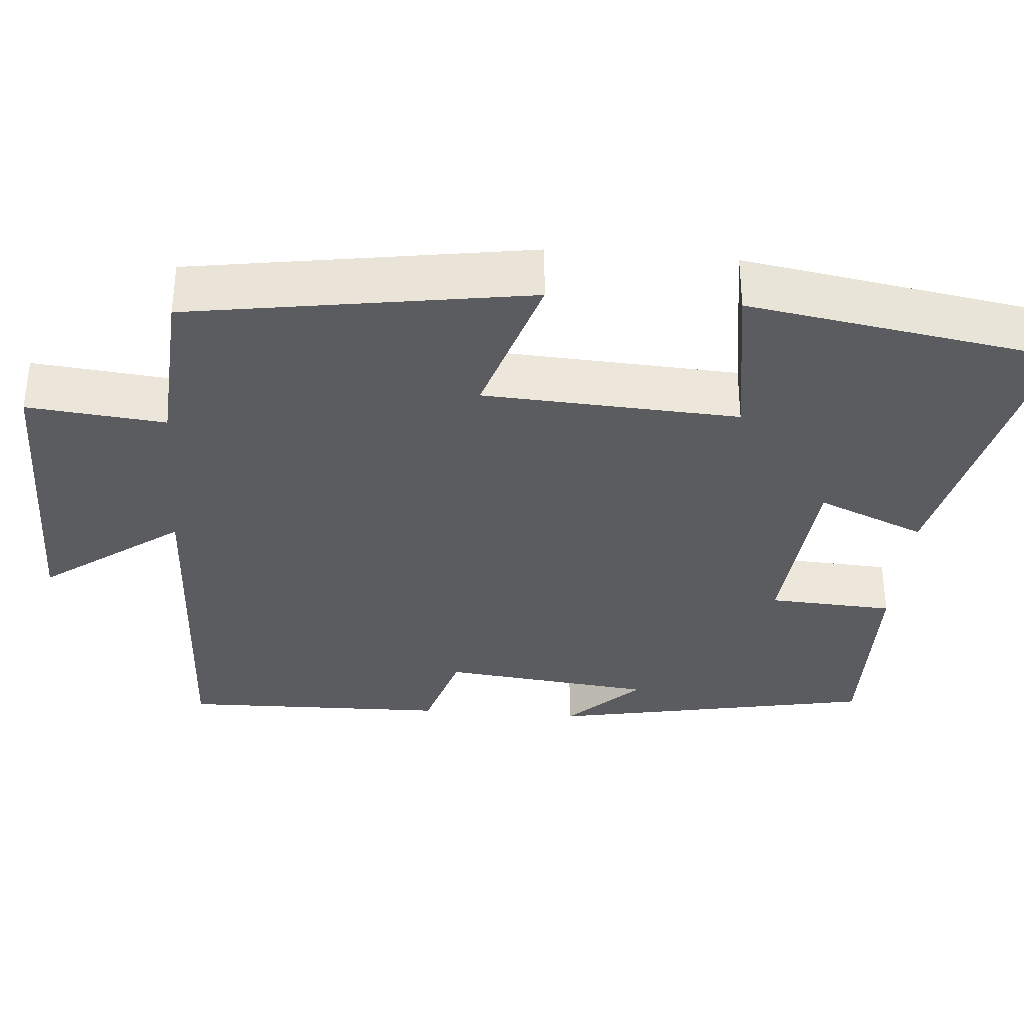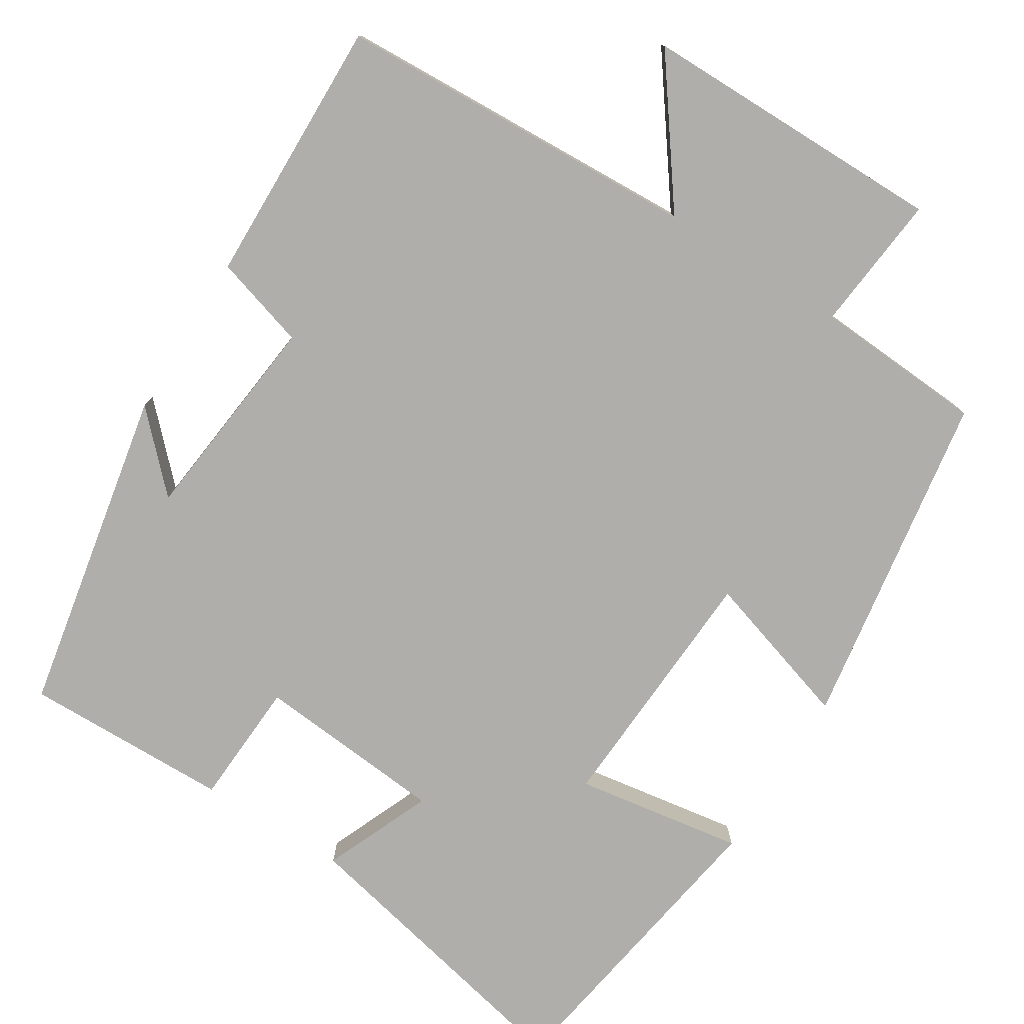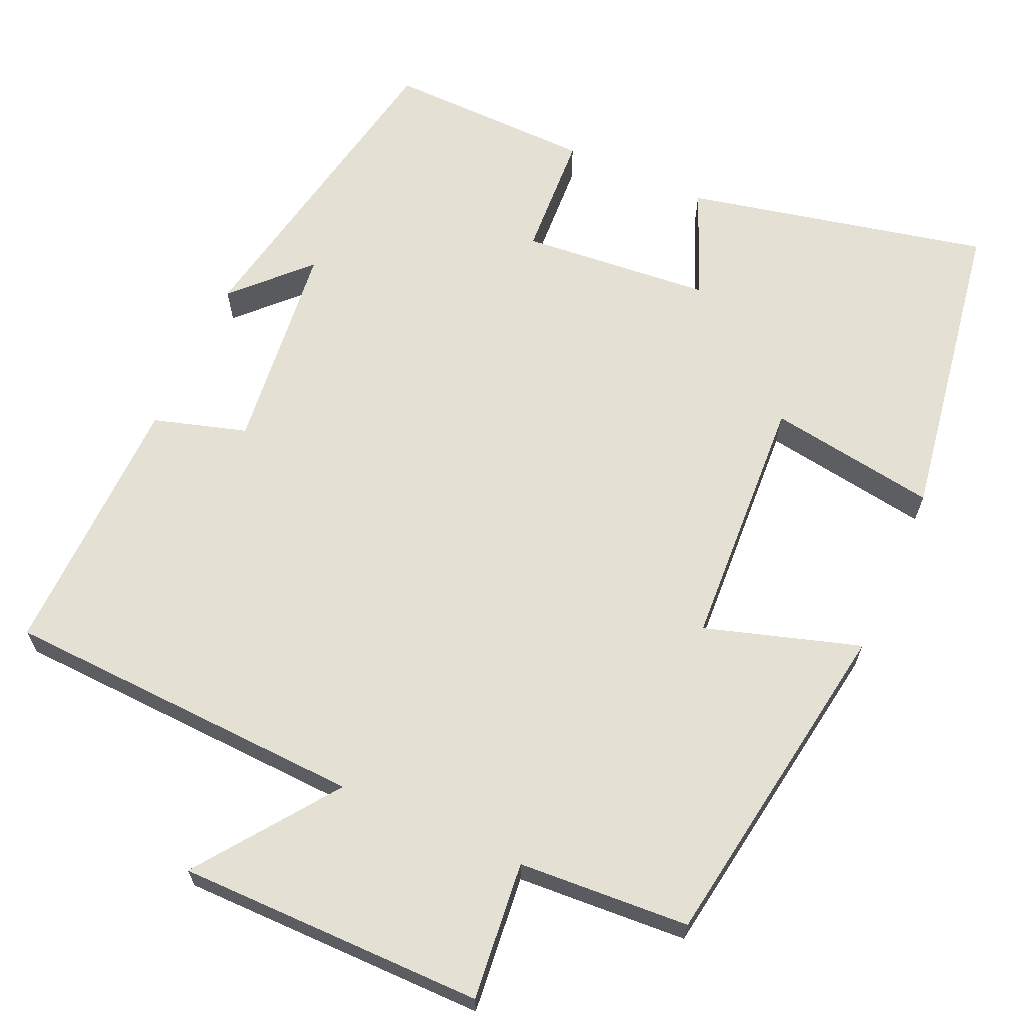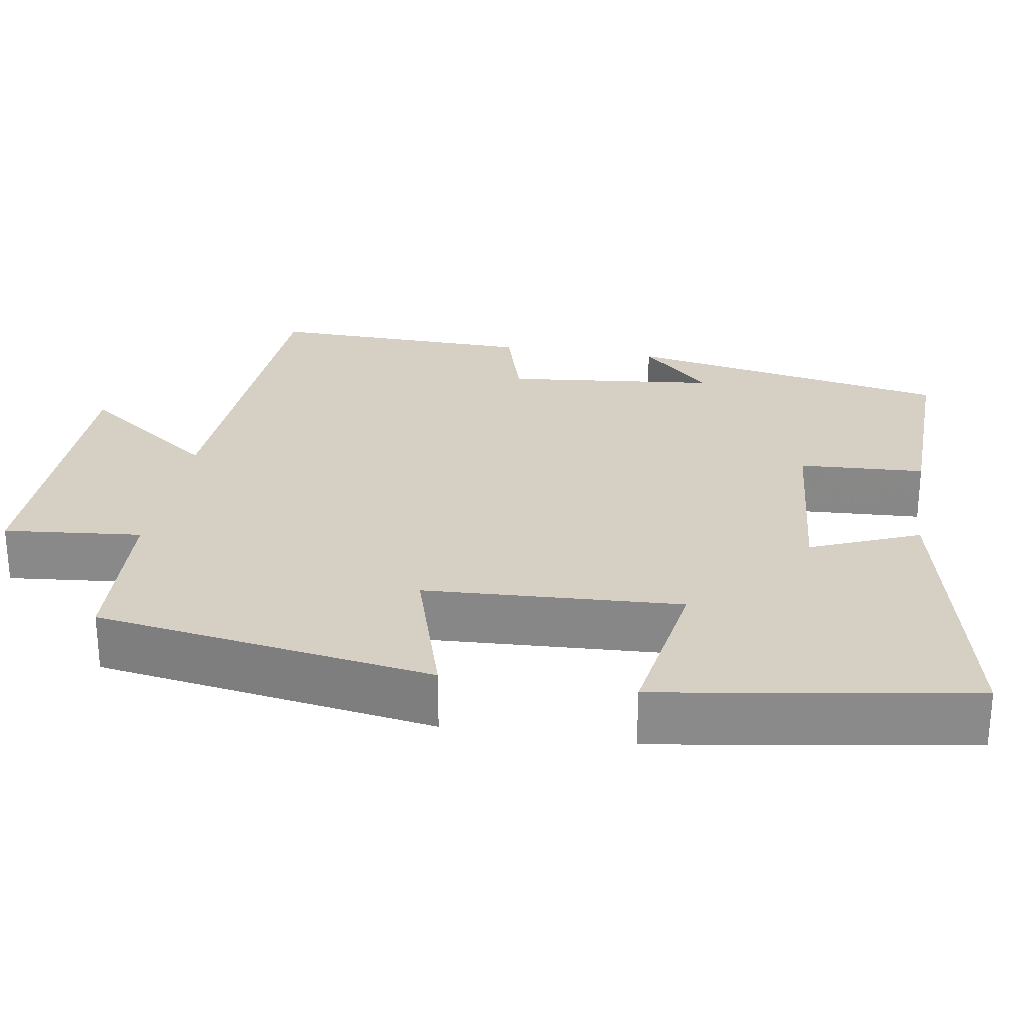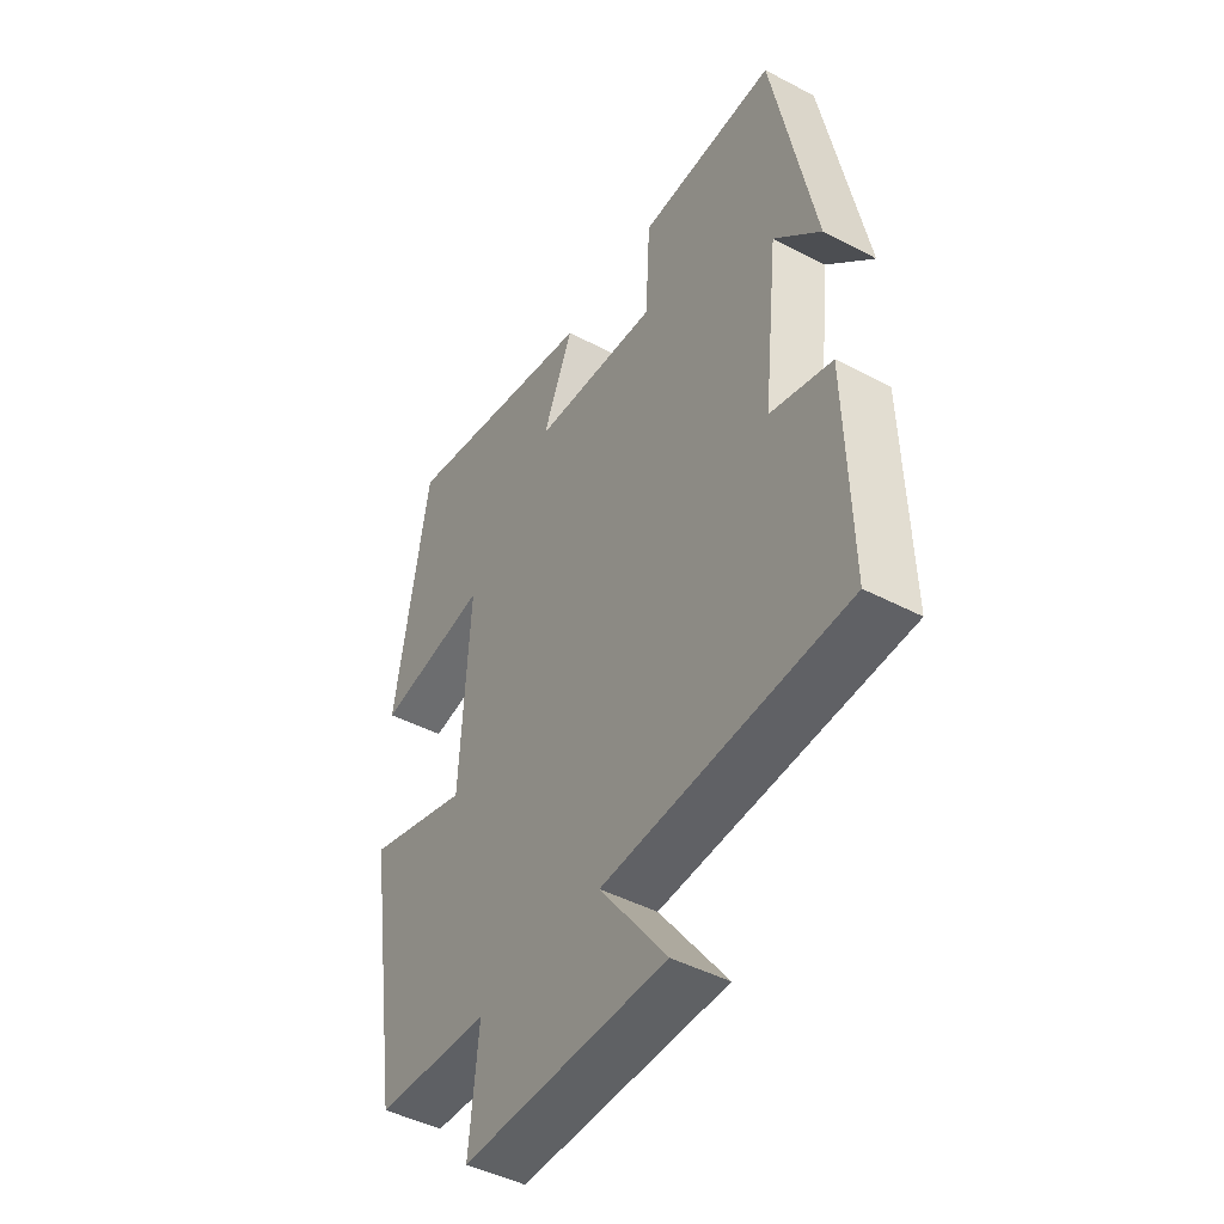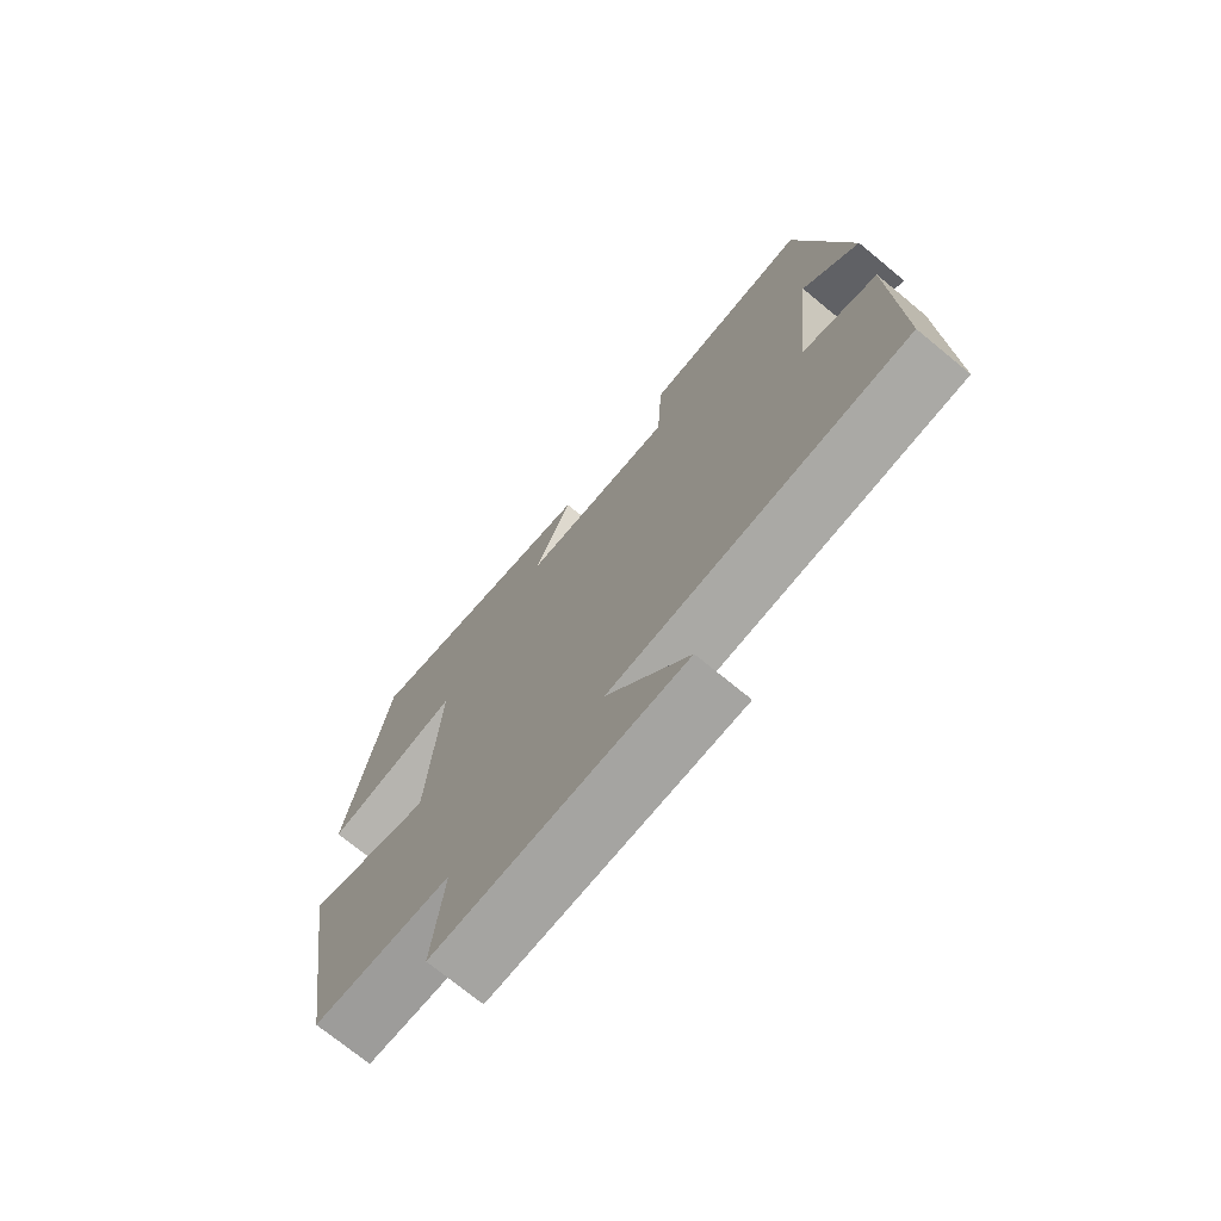
<metadata>
{"format":"obj","ext":"obj","renderer":"f3d","projection":"perspective","resolution":1024,"background":"white","views":[{"elev":-34.3,"azim":-94.7,"up":"+Y"},{"elev":-77.9,"azim":148.0,"up":"+Y"},{"elev":65.5,"azim":-155.9,"up":"+Y"},{"elev":26.4,"azim":-80.5,"up":"+Y"},{"elev":-45.9,"azim":58.9,"up":"+Z"},{"elev":-73.3,"azim":50.6,"up":"+Z"}]}
</metadata>
<code>
v -0.435 0.07 0.586
v -0.044 0.07 0.5
v -0.103 0.07 0.36
v 0.143 0.07 0.338
v 0.152 0.07 0.5
v 0.419 0.07 0.505
v 0.5 0.07 0.084
v 0.41 0.07 0.176
v 0.38 0.07 -0.098
v 0.5 0.07 -0.134
v 0.508 0.07 -0.479
v 0.037 0.07 -0.5
v 0.167 0.07 -0.678
v -0.229 0.07 -0.678
v -0.211 0.07 -0.5
v -0.432 0.07 -0.486
v -0.5 0.07 -0.049
v -0.3 0.07 -0.111
v -0.282 0.07 0.219
v -0.5 0.07 0.185
v -0.435 0 0.586
v -0.044 0 0.5
v -0.103 0 0.36
v 0.143 0 0.338
v 0.152 0 0.5
v 0.419 0 0.505
v 0.5 0 0.084
v 0.41 0 0.176
v 0.38 0 -0.098
v 0.5 0 -0.134
v 0.508 0 -0.479
v 0.037 0 -0.5
v 0.167 0 -0.678
v -0.229 0 -0.678
v -0.211 0 -0.5
v -0.432 0 -0.486
v -0.5 0 -0.049
v -0.3 0 -0.111
v -0.282 0 0.219
v -0.5 0 0.185
f 19 20 1 2
f 15 16 17 18
f 15 18 19
f 12 13 14 15
f 9 10 11 12
f 8 9 12 15
f 5 6 7 8
f 4 5 8
f 3 4 8 15
f 19 2 3
f 3 15 19
f 22 21 40 39
f 38 37 36 35
f 39 38 35
f 35 34 33 32
f 32 31 30 29
f 35 32 29 28
f 28 27 26 25
f 28 25 24
f 35 28 24 23
f 23 22 39
f 39 35 23
f 1 21 22 2
f 2 22 23 3
f 3 23 24 4
f 4 24 25 5
f 5 25 26 6
f 6 26 27 7
f 7 27 28 8
f 8 28 29 9
f 9 29 30 10
f 10 30 31 11
f 11 31 32 12
f 12 32 33 13
f 13 33 34 14
f 14 34 35 15
f 15 35 36 16
f 16 36 37 17
f 17 37 38 18
f 18 38 39 19
f 19 39 40 20
f 20 40 21 1

</code>
